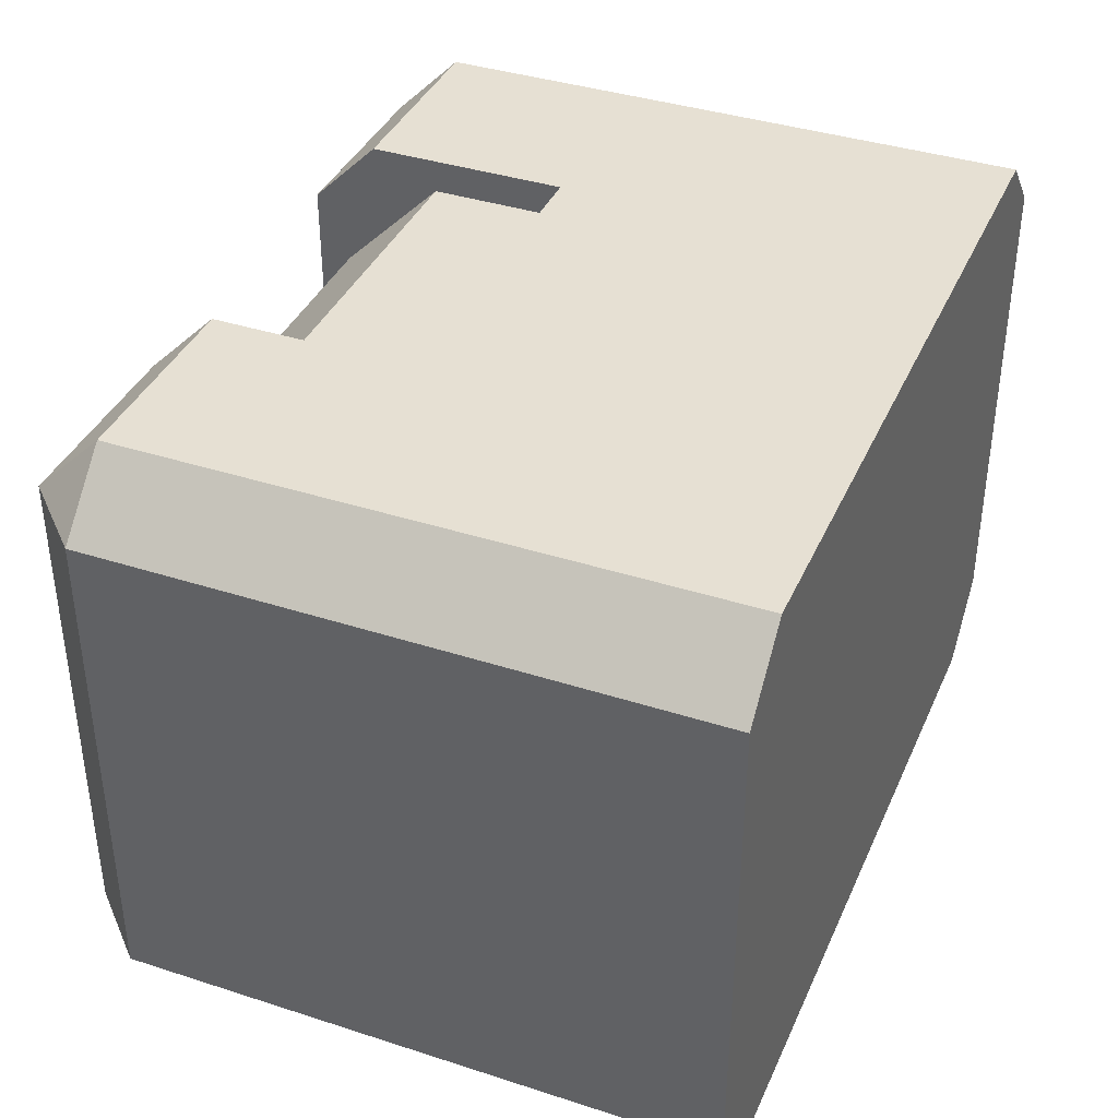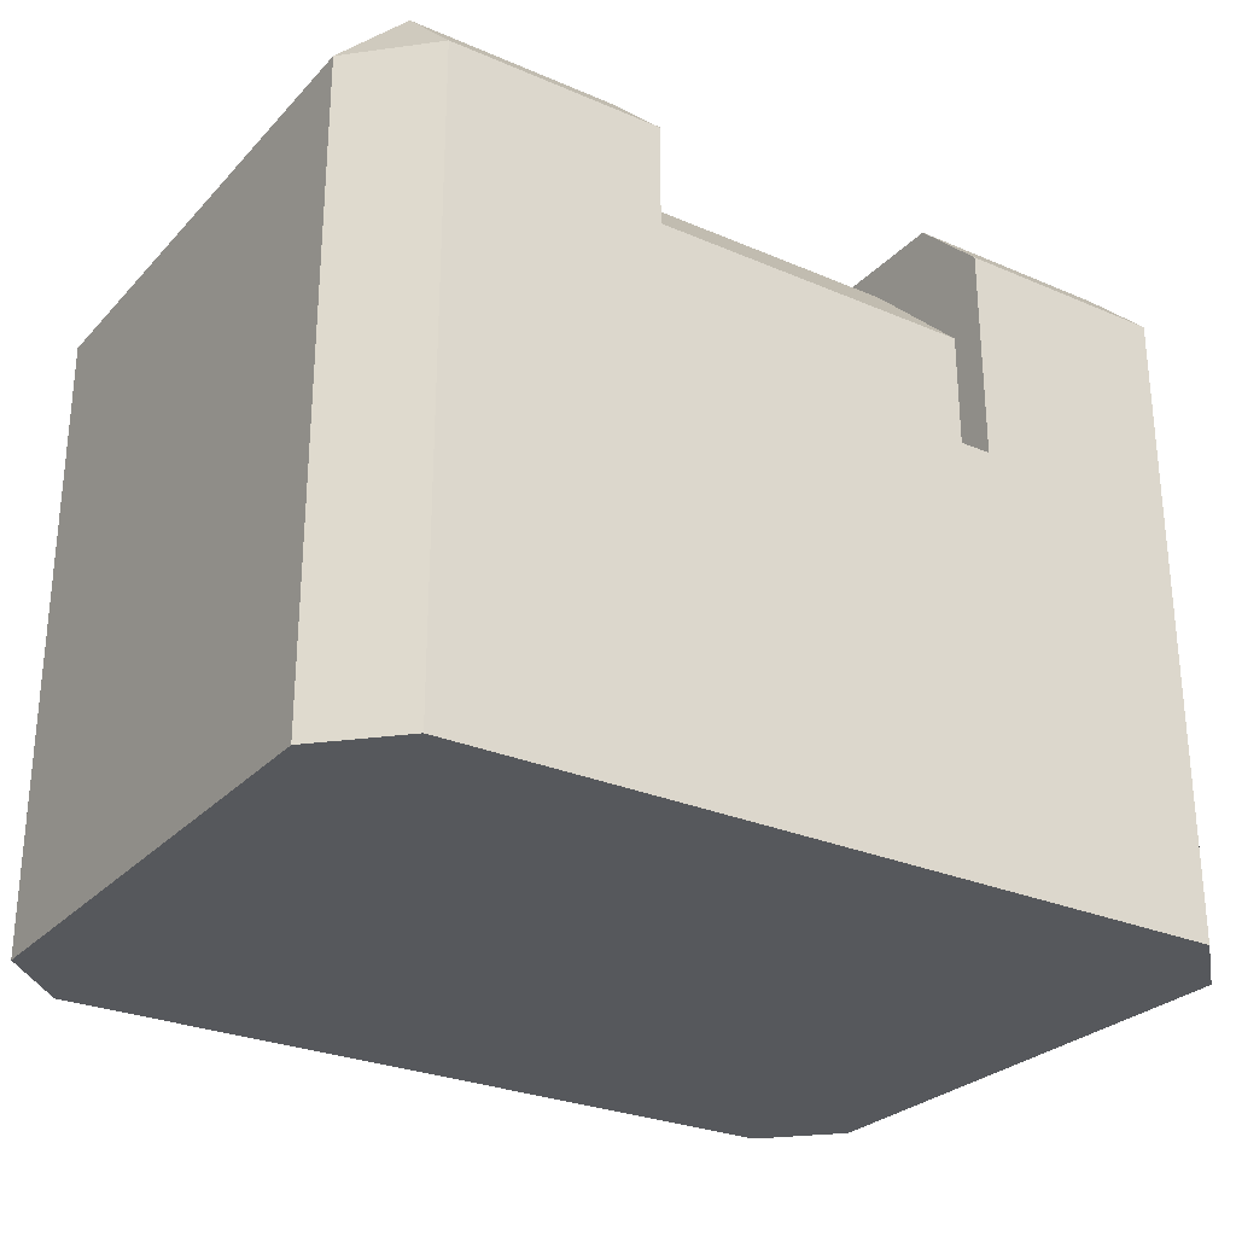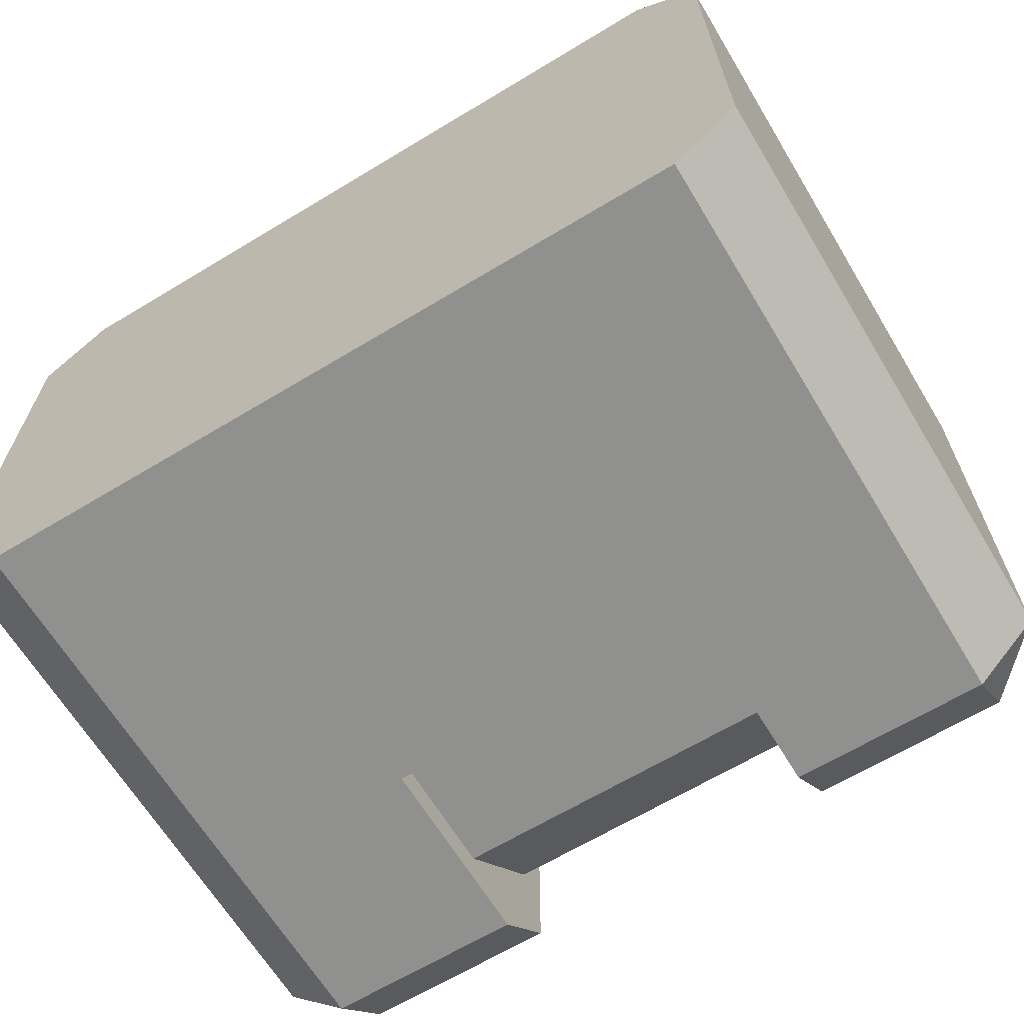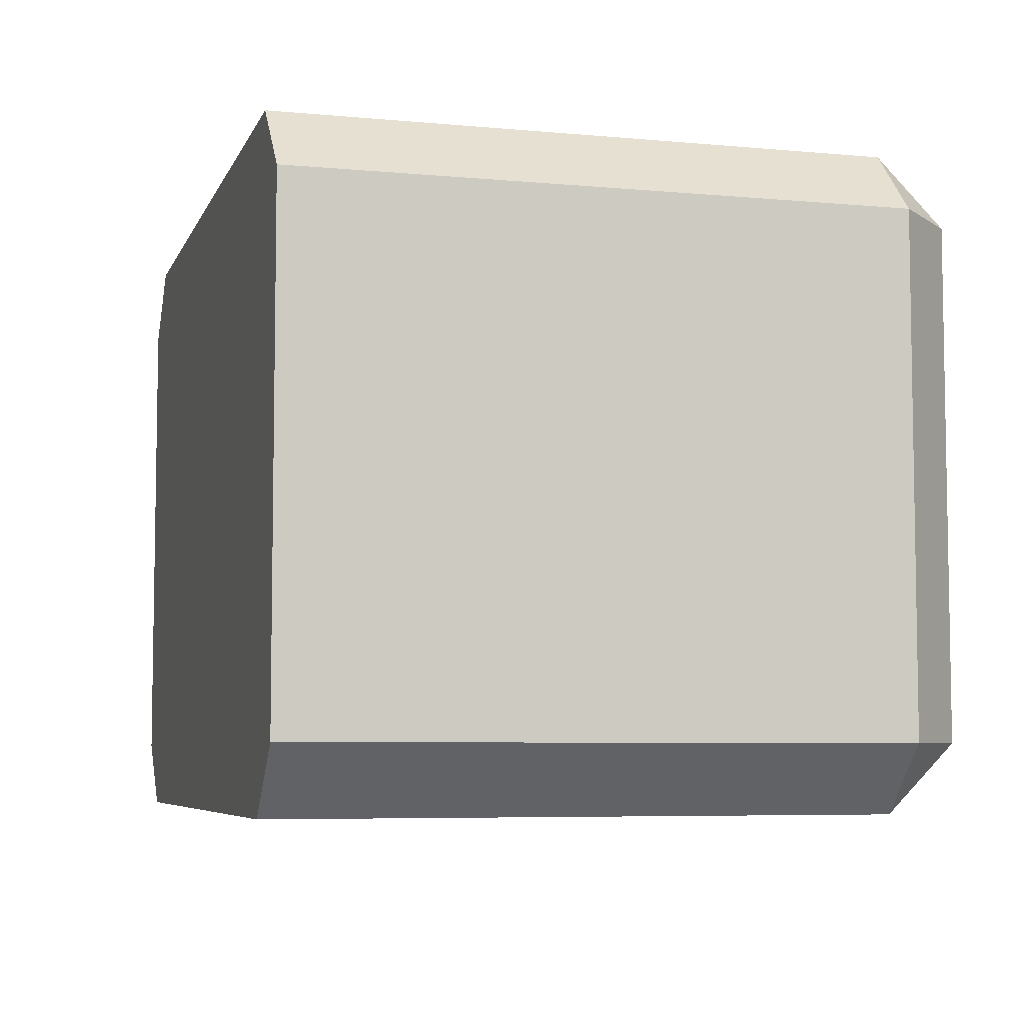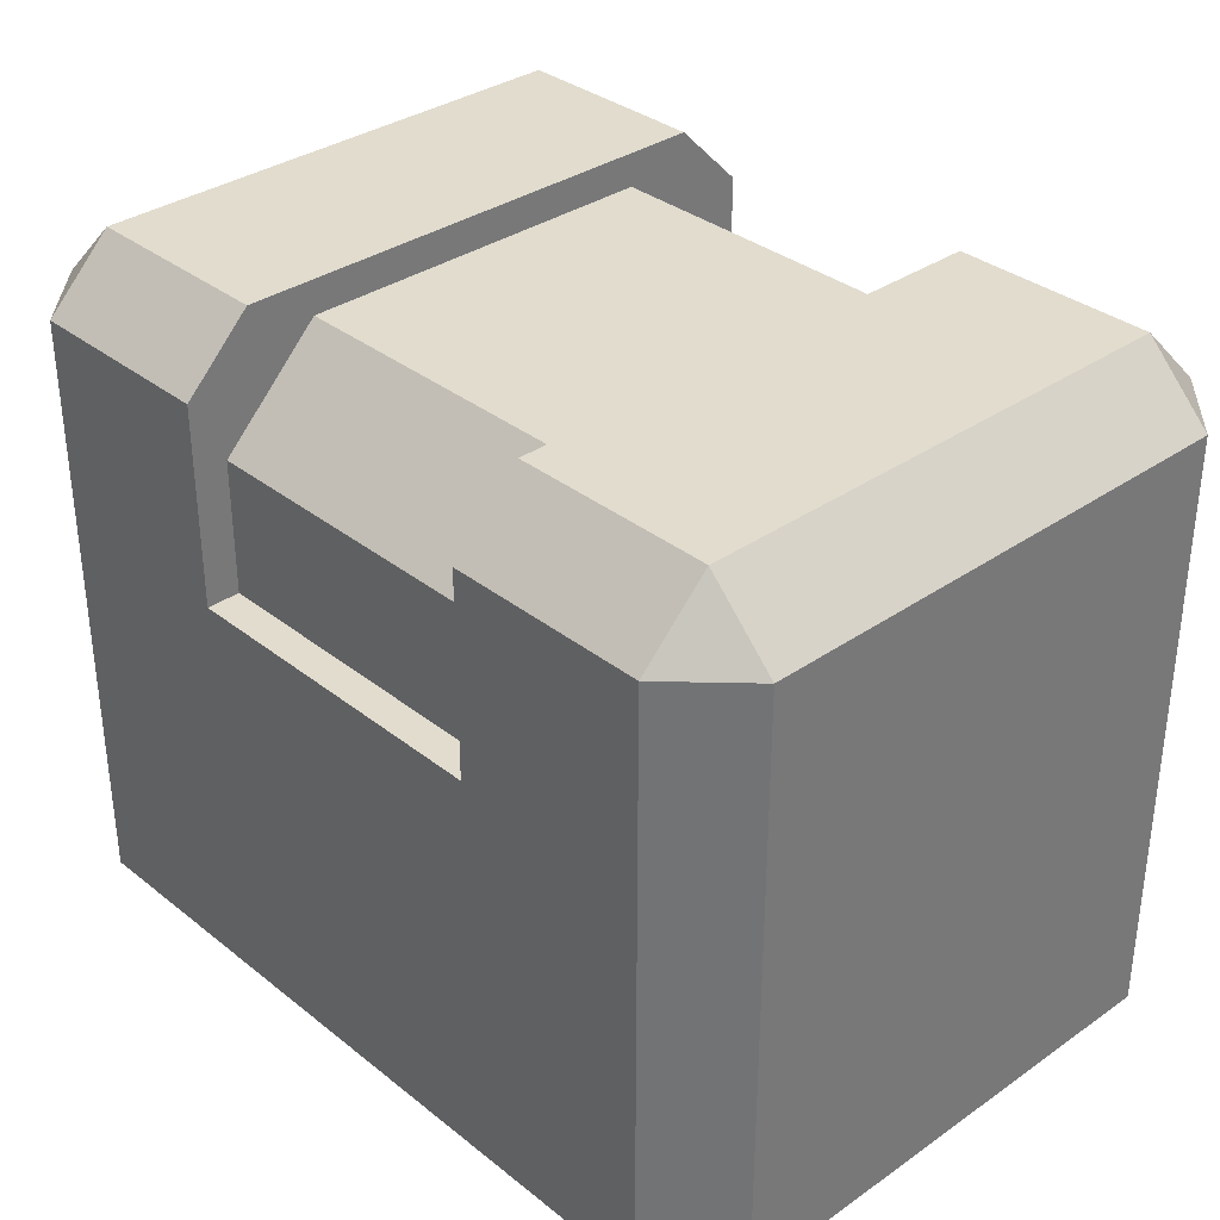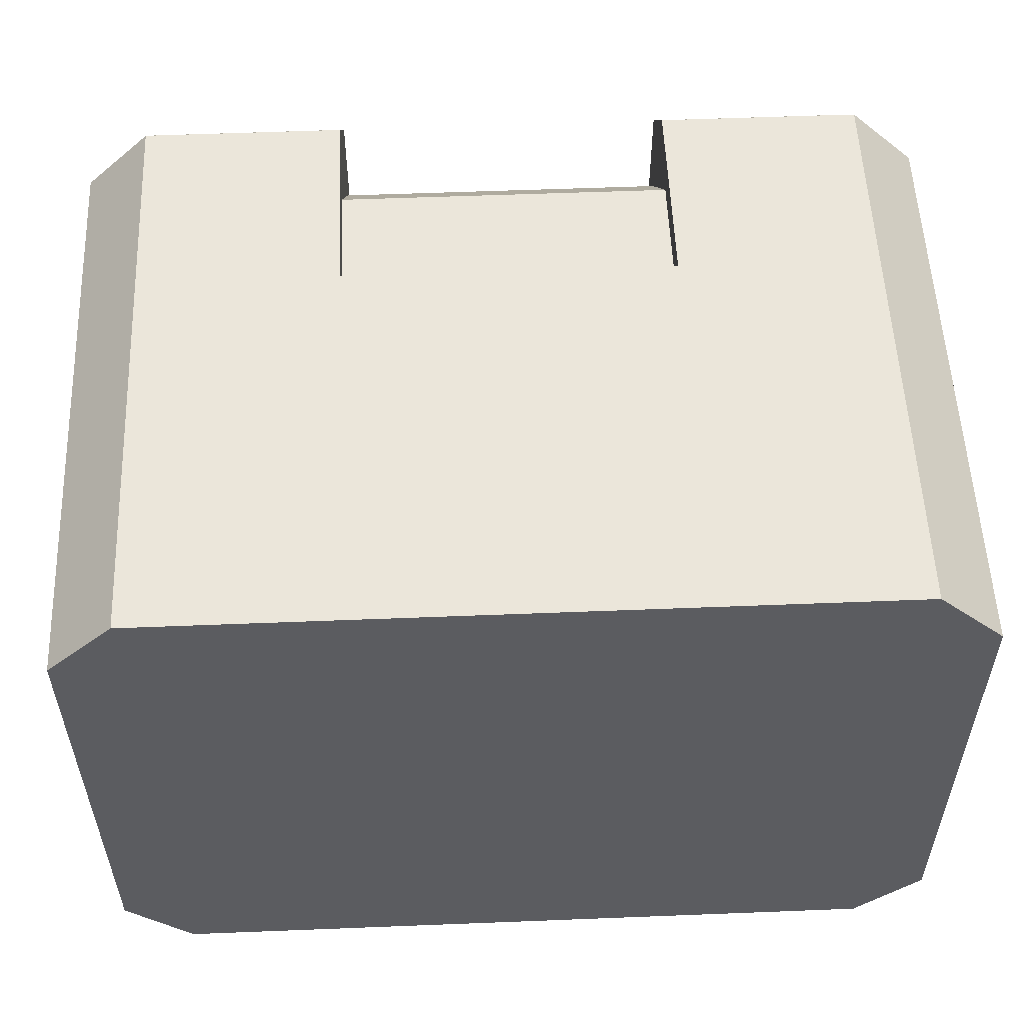
<metadata>
{"format":"obj","ext":"obj","renderer":"f3d","projection":"perspective","resolution":1024,"background":"white","views":[{"elev":38.5,"azim":-67.8,"up":"+Z"},{"elev":-27.7,"azim":146.7,"up":"+Y"},{"elev":-65.6,"azim":31.2,"up":"+Z"},{"elev":-6.1,"azim":74.4,"up":"+Z"},{"elev":34.0,"azim":46.8,"up":"+Y"},{"elev":54.8,"azim":-2.4,"up":"+Z"}]}
</metadata>
<code>
v  -0.4213 0 0.3638
v  0.4213 0 0.3639
v  -0.4979 0 -0.2873
v  0.4213 0 -0.3639
v  0.4979 0 -0.2873
v  -0.4213 0.766 0.2872
v  -0.1915 0.6894 0.3639
v  0.1915 0.766 0.2872
v  0.4213 0.6894 0.3639
v  -0.4213 0.766 -0.2873
v  -0.1915 0.766 -0.2872
v  0.1915 0.766 -0.2872
v  0.4979 0.6894 -0.2873
v  -0.1915 0.4596 0.3639
v  0.1915 0.4596 0.3639
v  0.1915 0.4596 -0.3638
v  -0.1915 0.4596 -0.3638
v  -0.1915 0.4596 0.3256
v  0.1915 0.4596 0.3256
v  0.1915 0.4596 -0.3255
v  -0.1915 0.4596 -0.3255
v  -0.1915 0.7277 -0.2106
v  -0.1915 0.6128 -0.3255
v  -0.1915 0.6128 0.3255
v  -0.1915 0.7277 0.2106
v  0.1915 0.7277 0.2107
v  0.1915 0.6128 0.3255
v  0.1915 0.6128 -0.3255
v  0.1915 0.7277 -0.2106
v  0.4979 0 0.2872
v  -0.4213 0 -0.3639
v  -0.4979 0.6894 0.2872
v  -0.4213 0.6894 0.3639
v  -0.1915 0.766 0.2872
v  0.1915 0.6894 0.3639
v  0.4979 0.6894 0.2872
v  0.4213 0.766 0.2872
v  -0.4213 0.6894 -0.3638
v  -0.4979 0.6894 -0.2873
v  -0.1915 0.6894 -0.3638
v  0.1915 0.6894 -0.3638
v  0.4213 0.6894 -0.3638
v  0.4213 0.766 -0.2872
v  -0.4979 0 0.2872
g base
f 3 31 4
f 4 5 30
f 4 30 2
f 3 4 2
f 3 2 1
f 44 3 1
f 6 34 11
f 11 10 6
f 26 29 22
f 22 25 26
f 37 43 12
f 12 8 37
f 2 15 14
f 14 1 2
f 1 14 33
f 19 27 24
f 24 18 19
f 15 9 35
f 30 13 36
f 4 16 42
f 21 23 28
f 28 20 21
f 3 44 32
f 32 39 3
f 7 14 18
f 18 24 7
f 15 19 18
f 18 14 15
f 17 21 20
f 20 16 17
f 34 25 22
f 22 11 34
f 34 7 24
f 24 25 34
f 28 41 16
f 16 20 28
f 25 24 27
f 27 26 25
f 29 28 23
f 23 22 29
f 6 32 33
f 9 36 37
f 10 38 39
f 13 42 43
f 6 33 7
f 7 34 6
f 40 38 10
f 10 11 40
f 6 10 39
f 39 32 6
f 35 9 37
f 37 8 35
f 37 36 13
f 13 43 37
f 43 42 41
f 41 12 43
f 1 33 32
f 32 44 1
f 2 30 36
f 36 9 2
f 5 4 42
f 42 13 5
f 39 38 31
f 31 3 39
f 27 35 8
f 8 26 27
f 27 19 15
f 15 35 27
f 29 26 8
f 8 12 29
f 28 29 12
f 12 41 28
f 23 40 11
f 11 22 23
f 23 21 17
f 17 40 23
f 14 7 33
f 15 2 9
f 30 5 13
f 38 40 17
f 16 41 42
f 31 38 17
f 31 17 16
f 16 4 31
v  -0.4213 0 0.3638
v  0.4213 0 0.3639
v  -0.4979 0 -0.2873
v  0.4979 0 -0.2873
v  -0.4213 0.766 0.2872
v  0.1915 0.766 0.2872
v  -0.4213 0.766 -0.2873
v  -0.1915 0.766 -0.2872
v  0.1915 0.766 -0.2872
v  0.4979 0.6894 -0.2873
v  -0.1915 0.4596 0.3639
v  0.1915 0.4596 0.3639
v  -0.1915 0.7277 -0.2106
v  -0.1915 0.6128 0.3255
v  -0.1915 0.7277 0.2106
v  0.1915 0.7277 0.2107
v  0.1915 0.6128 0.3255
v  0.1915 0.7277 -0.2106
v  0.4979 0 0.2872
v  -0.4979 0.6894 0.2872
v  -0.1915 0.766 0.2872
v  0.4979 0.6894 0.2872
v  0.4213 0.766 0.2872
v  -0.4979 0.6894 -0.2873
v  0.4213 0.766 -0.2872
v  -0.4979 0 0.2872
g overlay
f 49 65 52
f 52 51 49
f 60 62 57
f 57 59 60
f 67 69 53
f 53 50 67
f 46 56 55
f 55 45 46
f 63 54 66
f 47 70 64
f 64 68 47
f 65 59 57
f 57 52 65
f 59 58 61
f 61 60 59
f 49 51 68
f 68 64 49
f 67 66 54
f 54 69 67
f 62 60 50
f 50 53 62
f 63 48 54

</code>
